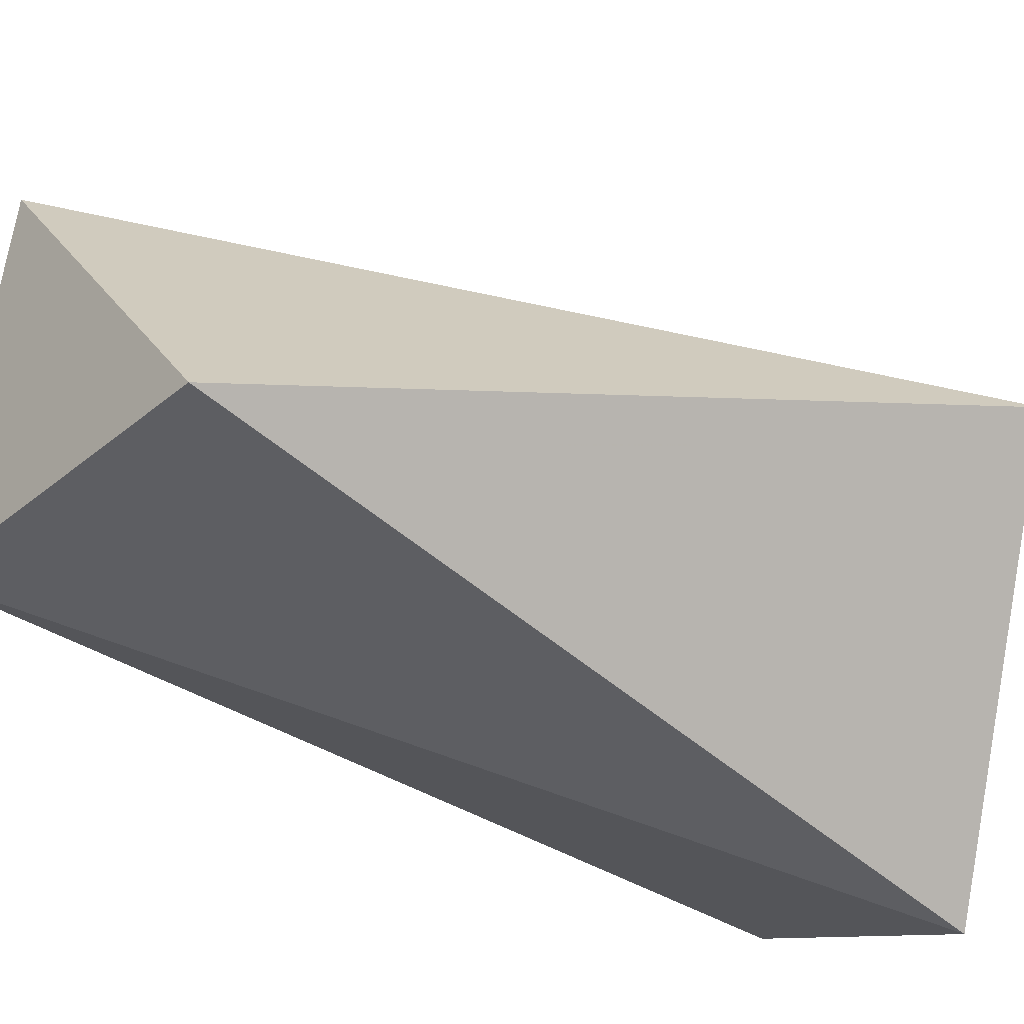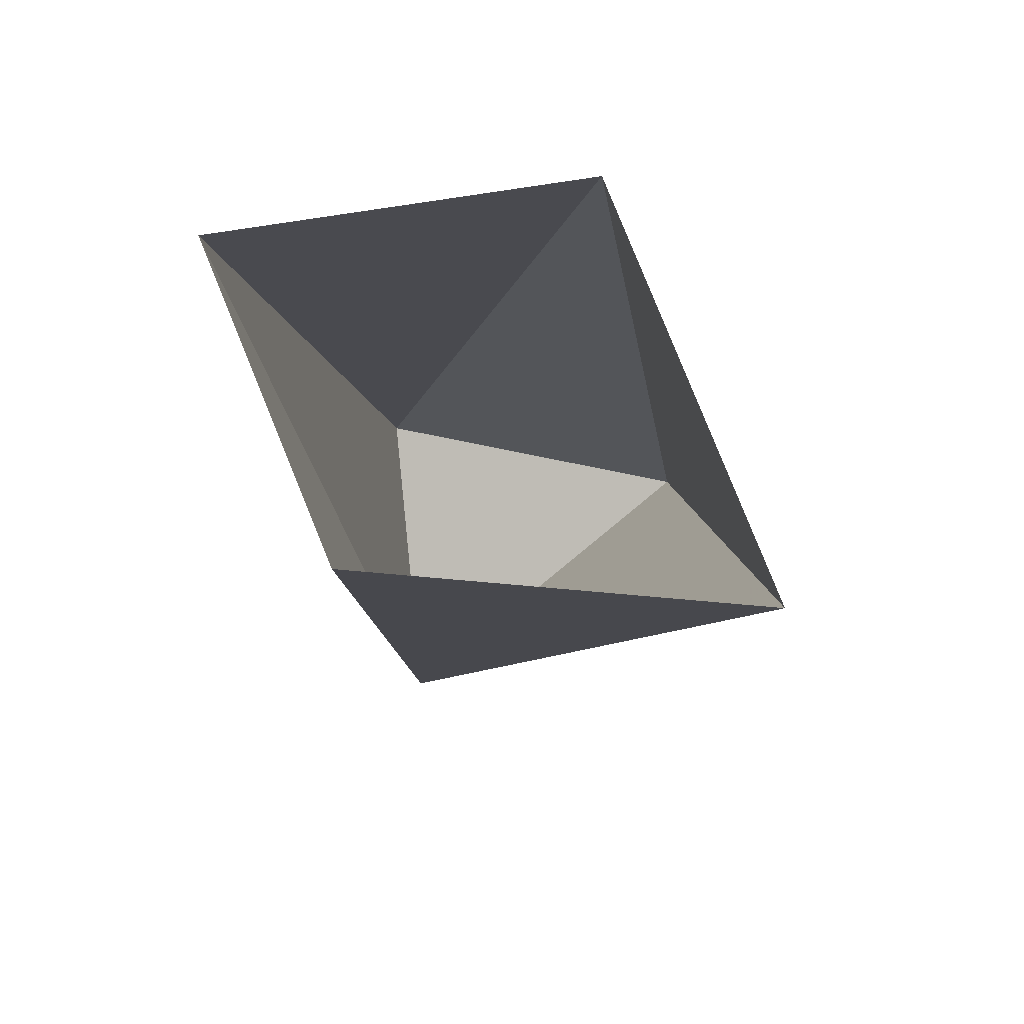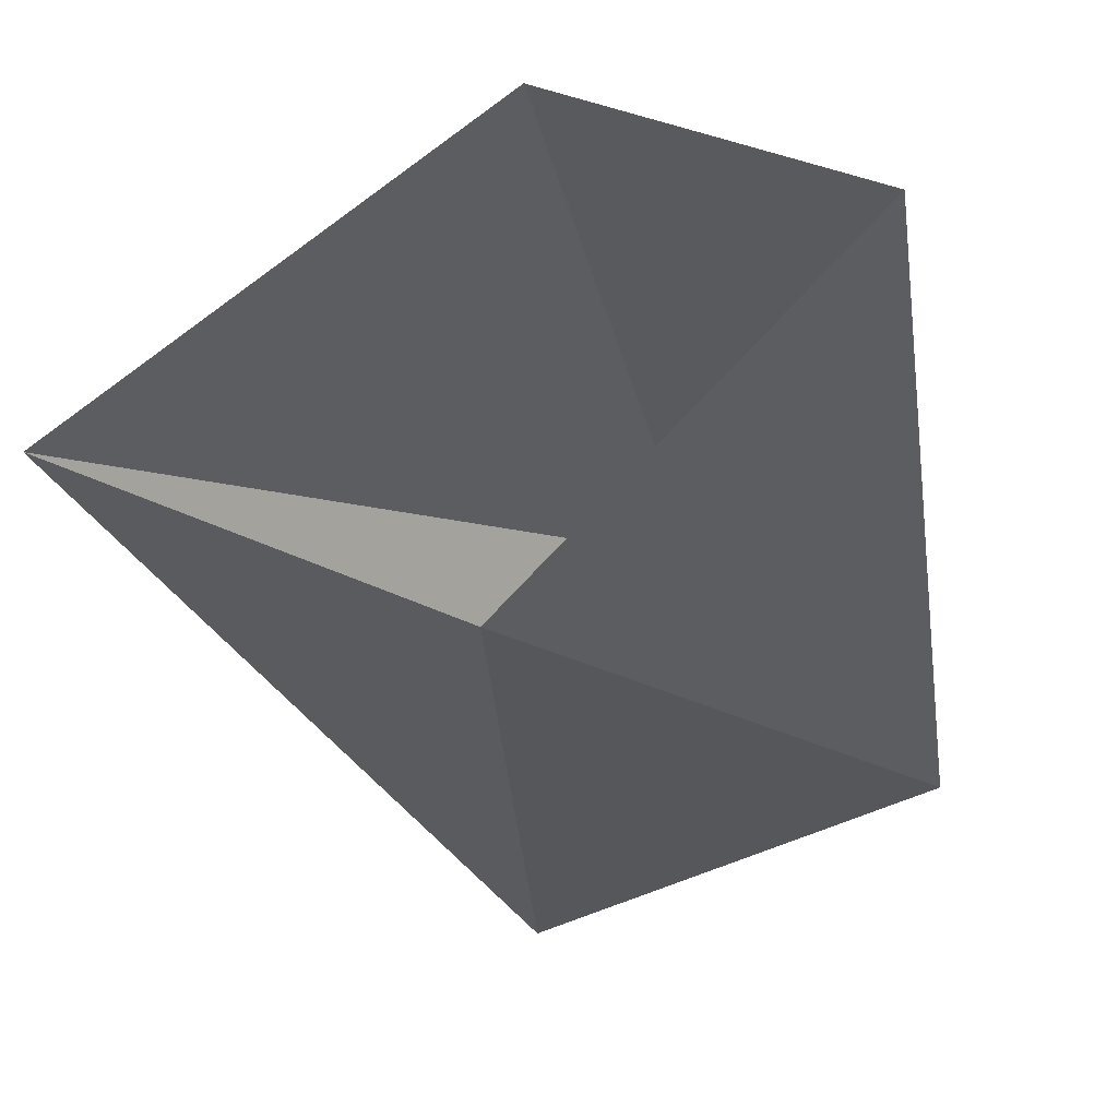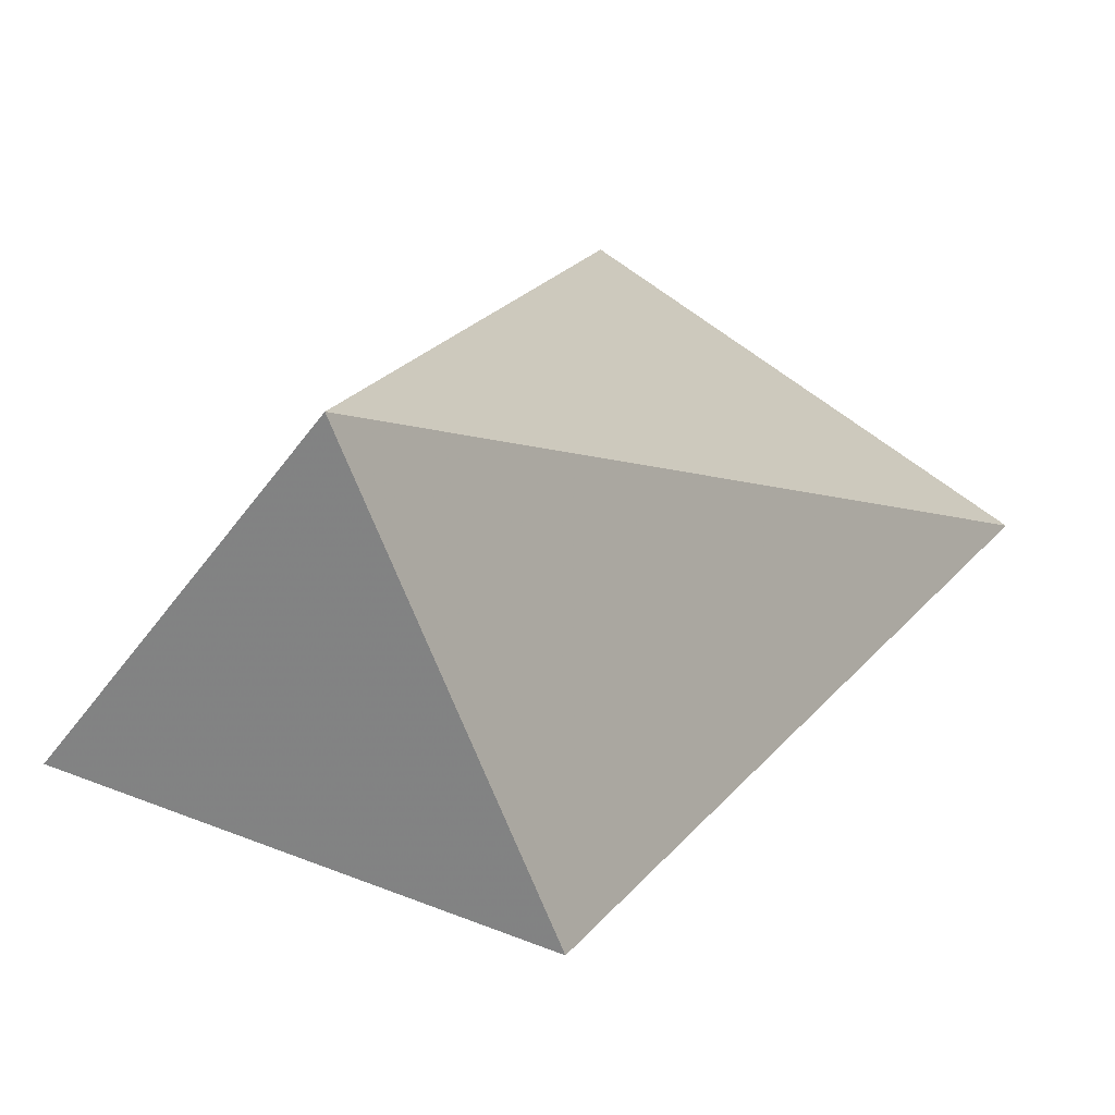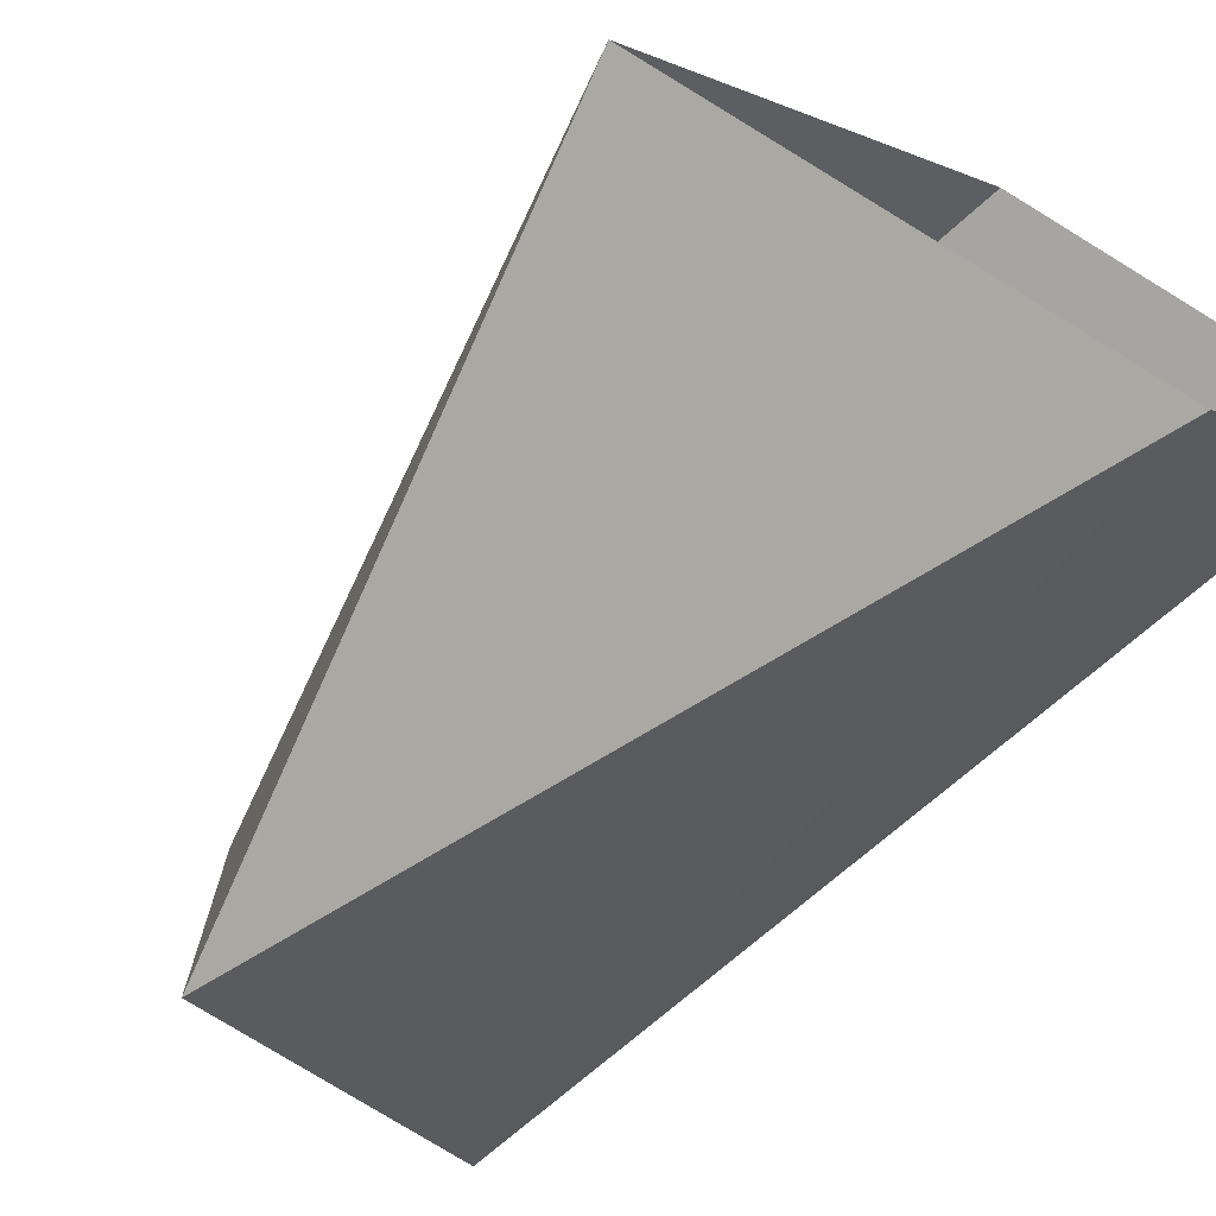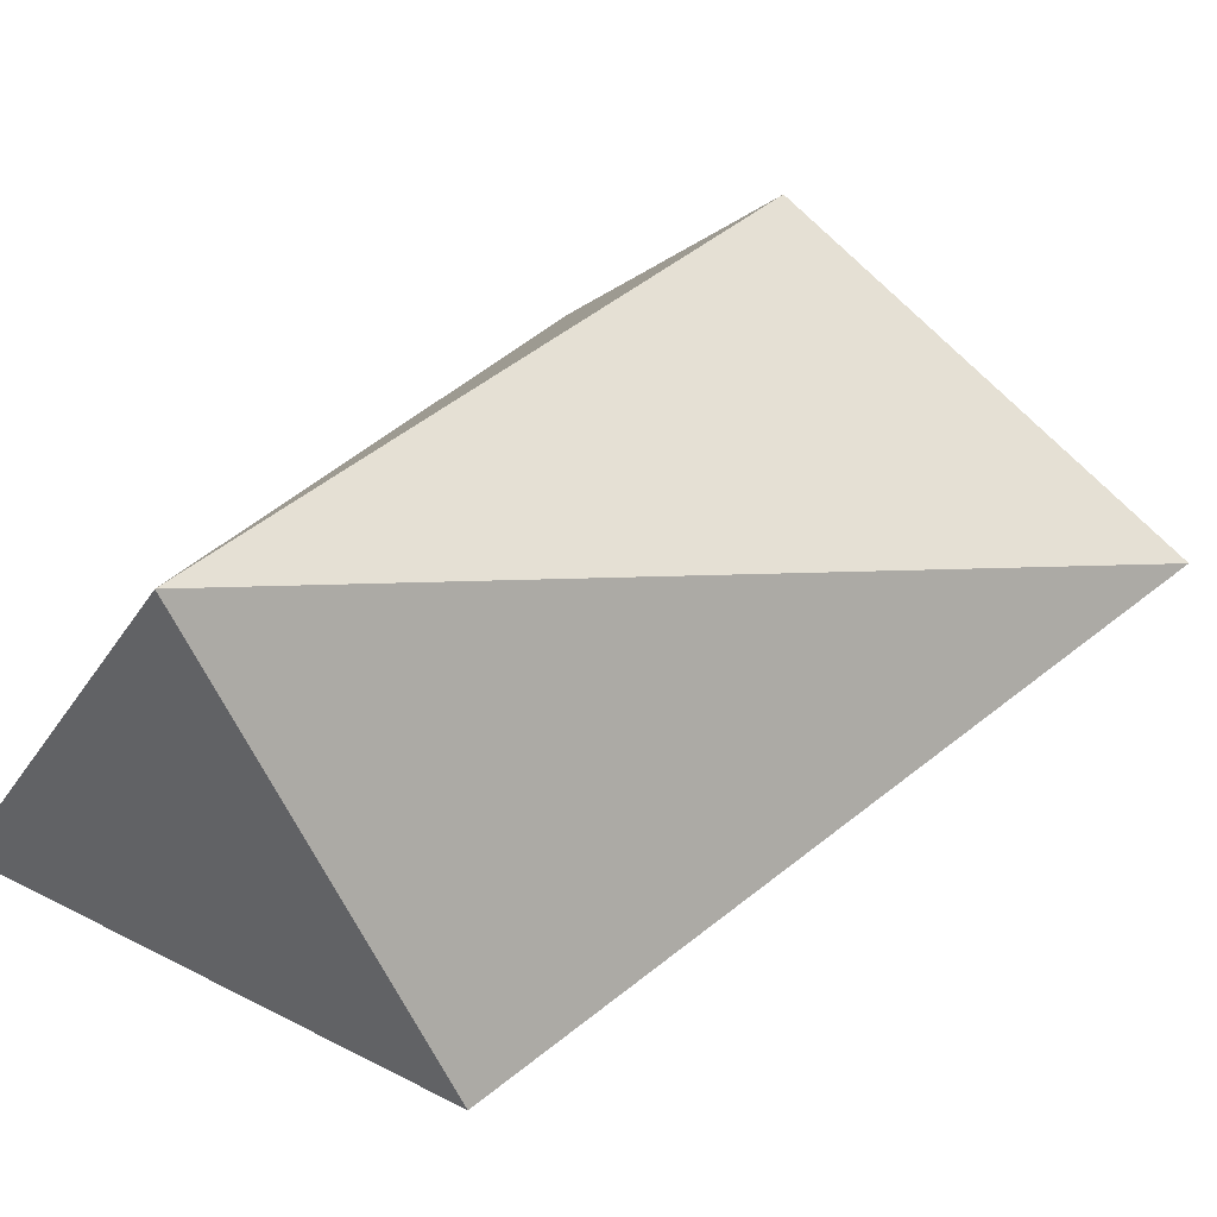
<metadata>
{"format":"obj","ext":"obj","renderer":"f3d","projection":"perspective","resolution":1024,"background":"white","views":[{"elev":-58.8,"azim":58.9,"up":"+Z"},{"elev":75.2,"azim":36.0,"up":"+Y"},{"elev":-19.4,"azim":-168.3,"up":"+Z"},{"elev":8.7,"azim":13.9,"up":"+Z"},{"elev":-54.2,"azim":135.2,"up":"+Z"},{"elev":20.8,"azim":30.2,"up":"+Z"}]}
</metadata>
<code>
v 13.5 0.4844 17.59
v 13.55 -1.891 17.42
v 14.55 0.375 16.94
v 13.55 -1.891 17.42
v 13.5 0.4844 17.59
v 12.73 0.8125 17.12
v 12.73 0.8125 17.12
v 13.5 0.8125 16.36
v 12.91 -1.703 16.7
v 12.73 0.8125 17.12
v 12.91 -1.703 16.7
v 13.55 -1.891 17.42
v 13.55 -1.891 17.42
v 13.89 -1.484 16.33
v 14.55 0.375 16.94
v 13.5 0.8125 16.36
v 13.89 -1.484 16.33
v 12.91 -1.703 16.7
v 13.89 -1.484 16.33
v 13.5 0.8125 16.36
v 14.55 0.375 16.94
v 13.55 -1.891 17.42
v 12.91 -1.703 16.7
v 13.89 -1.484 16.33
f 1 2 3
f 4 5 6
f 7 8 9
f 10 11 12
f 13 14 15
f 16 17 18
f 19 20 21
f 22 23 24

</code>
